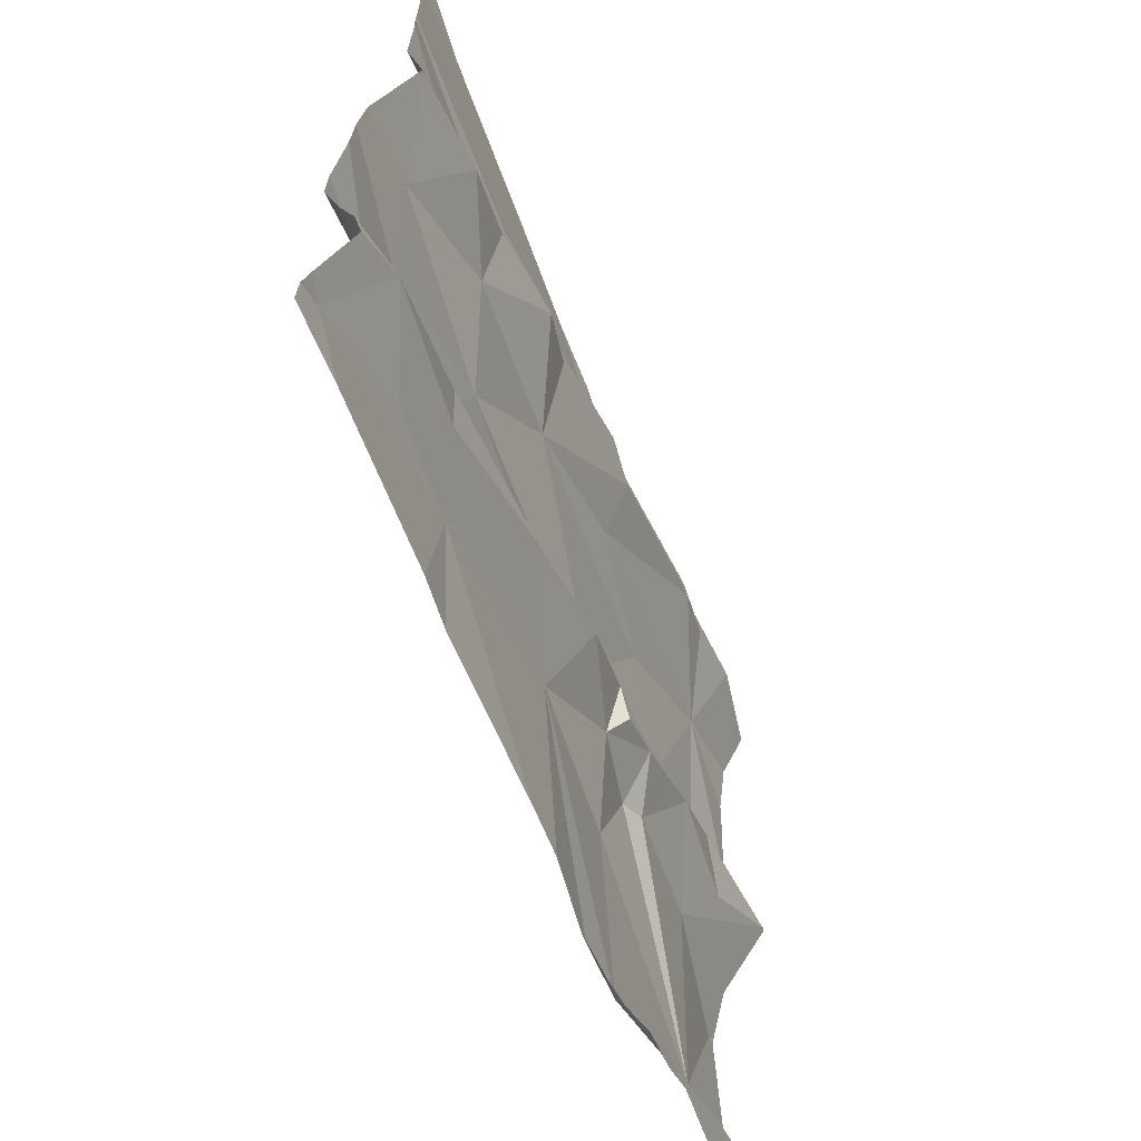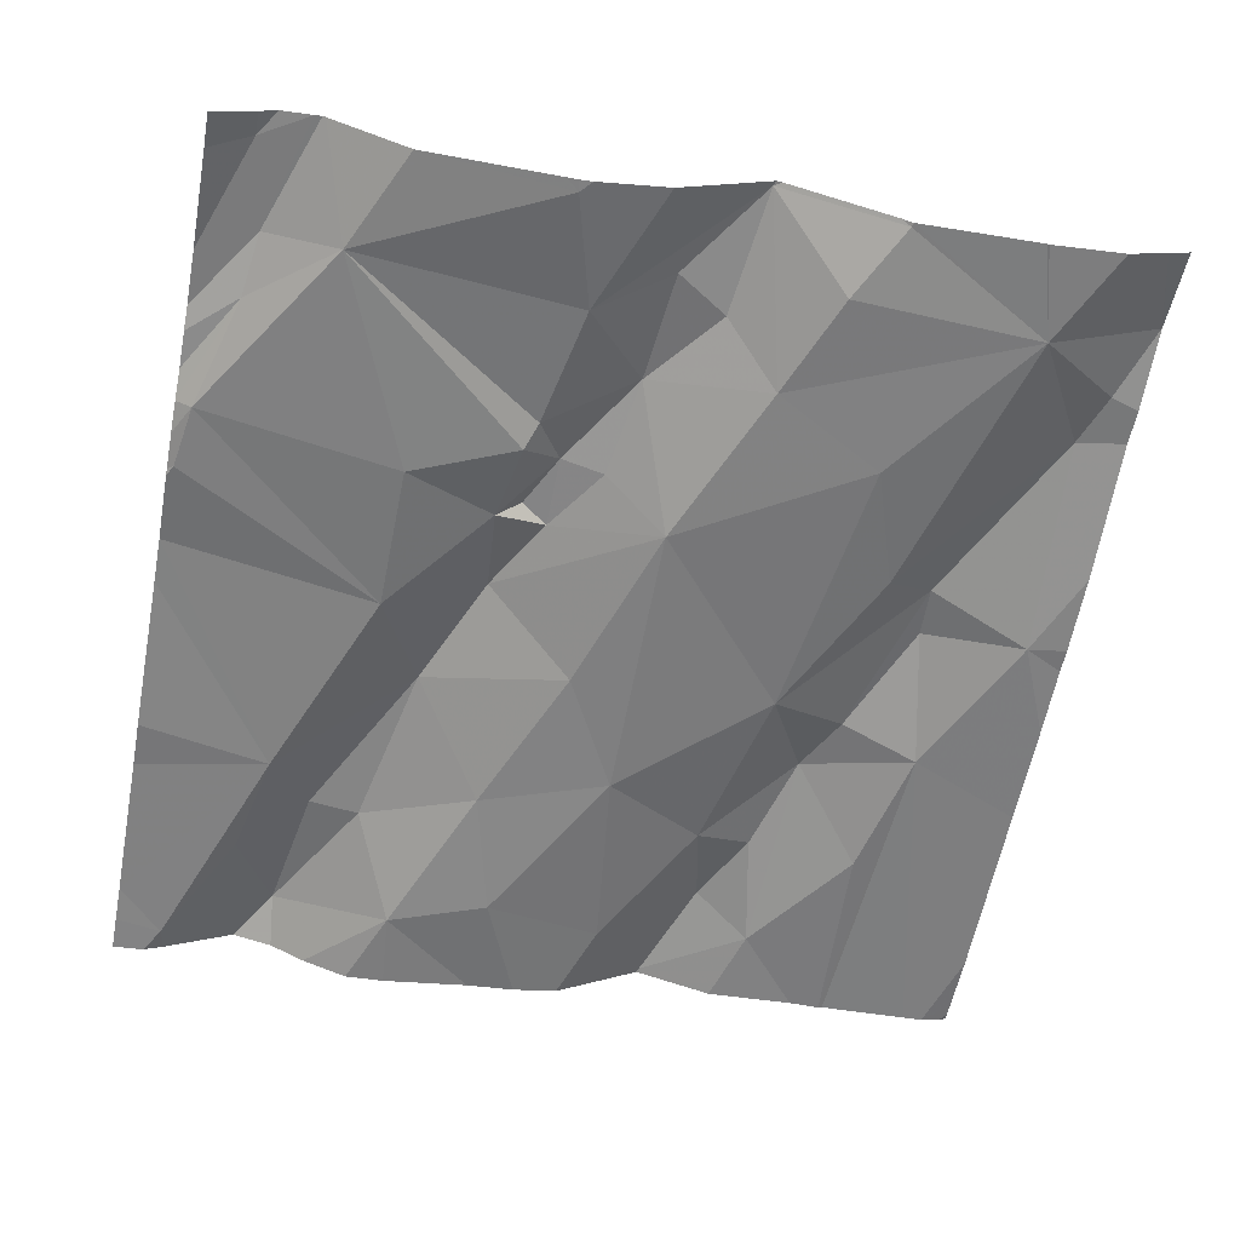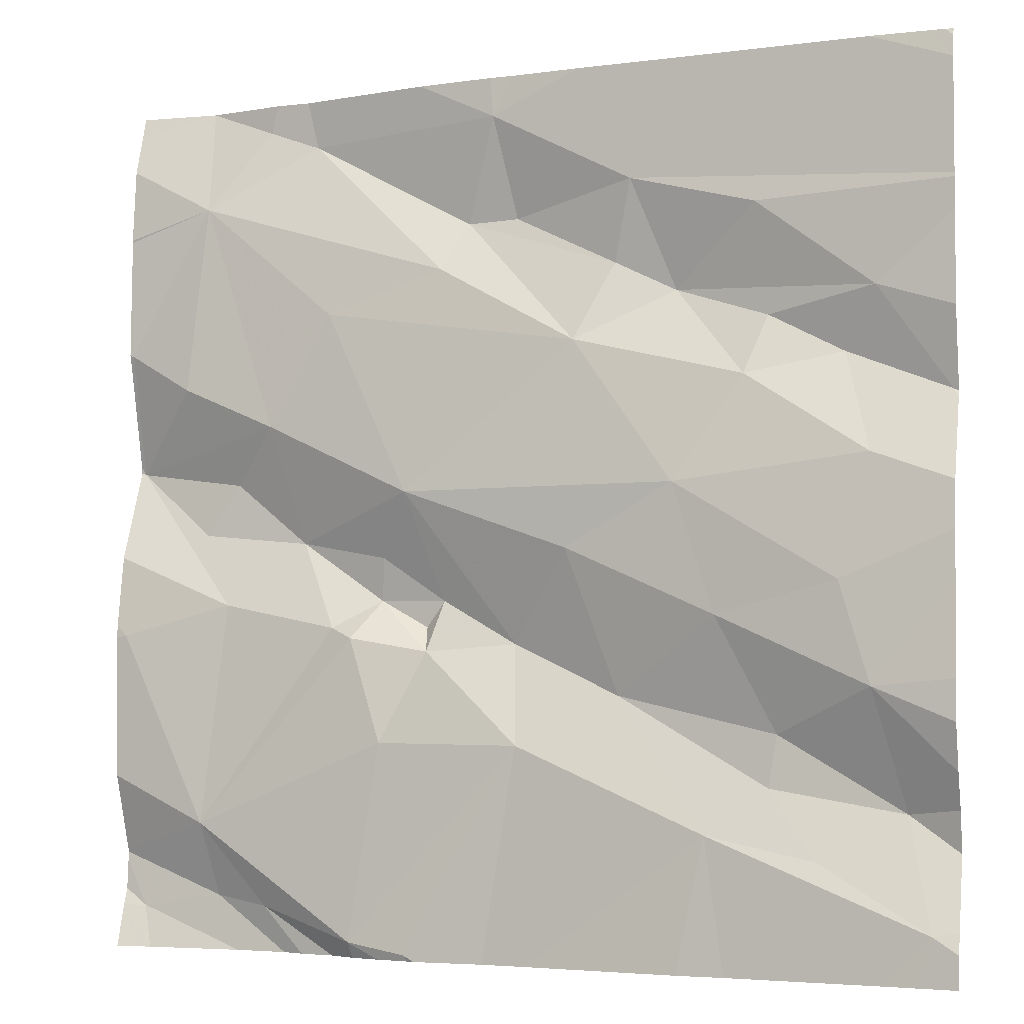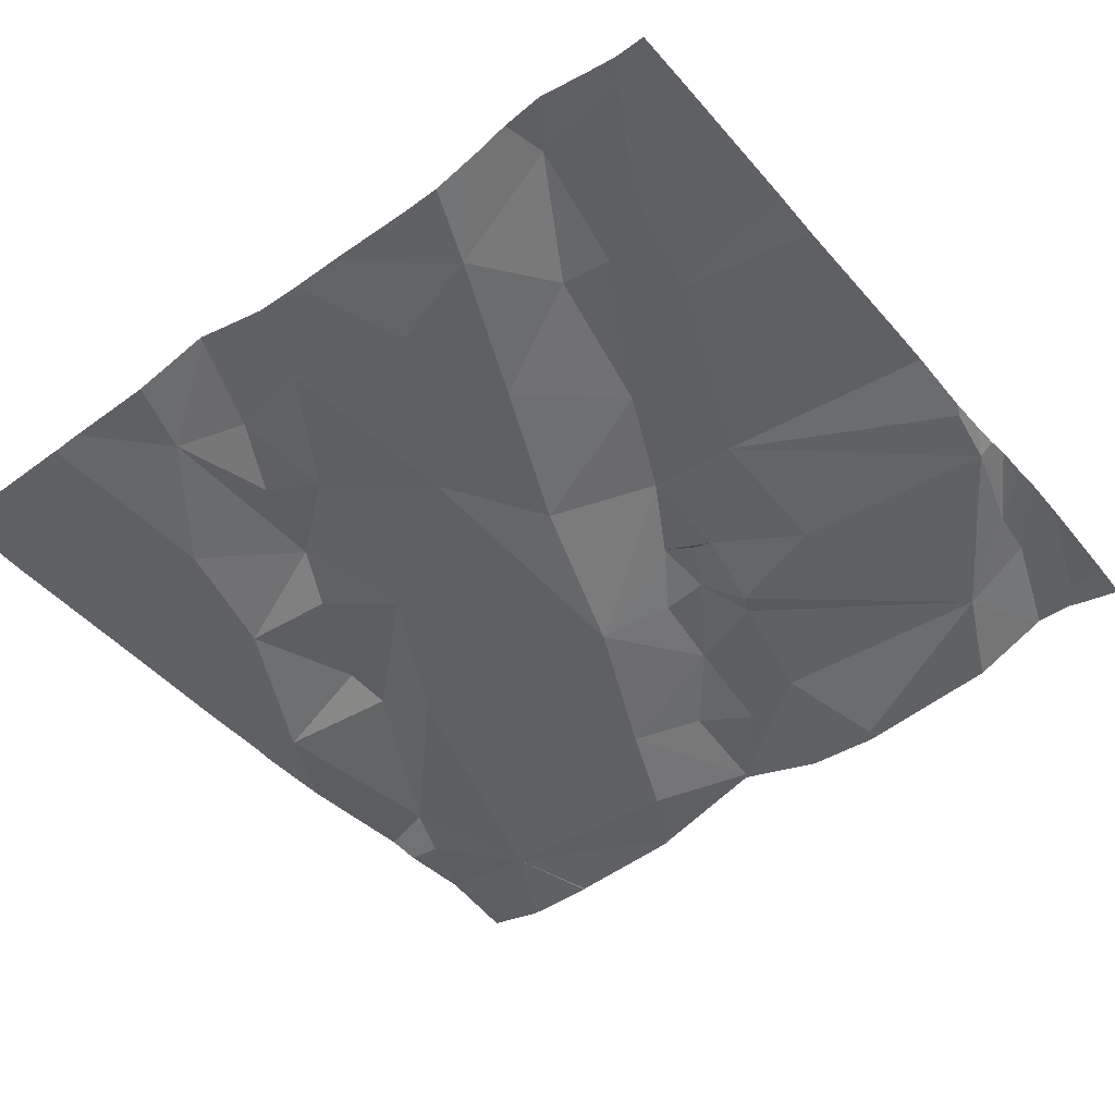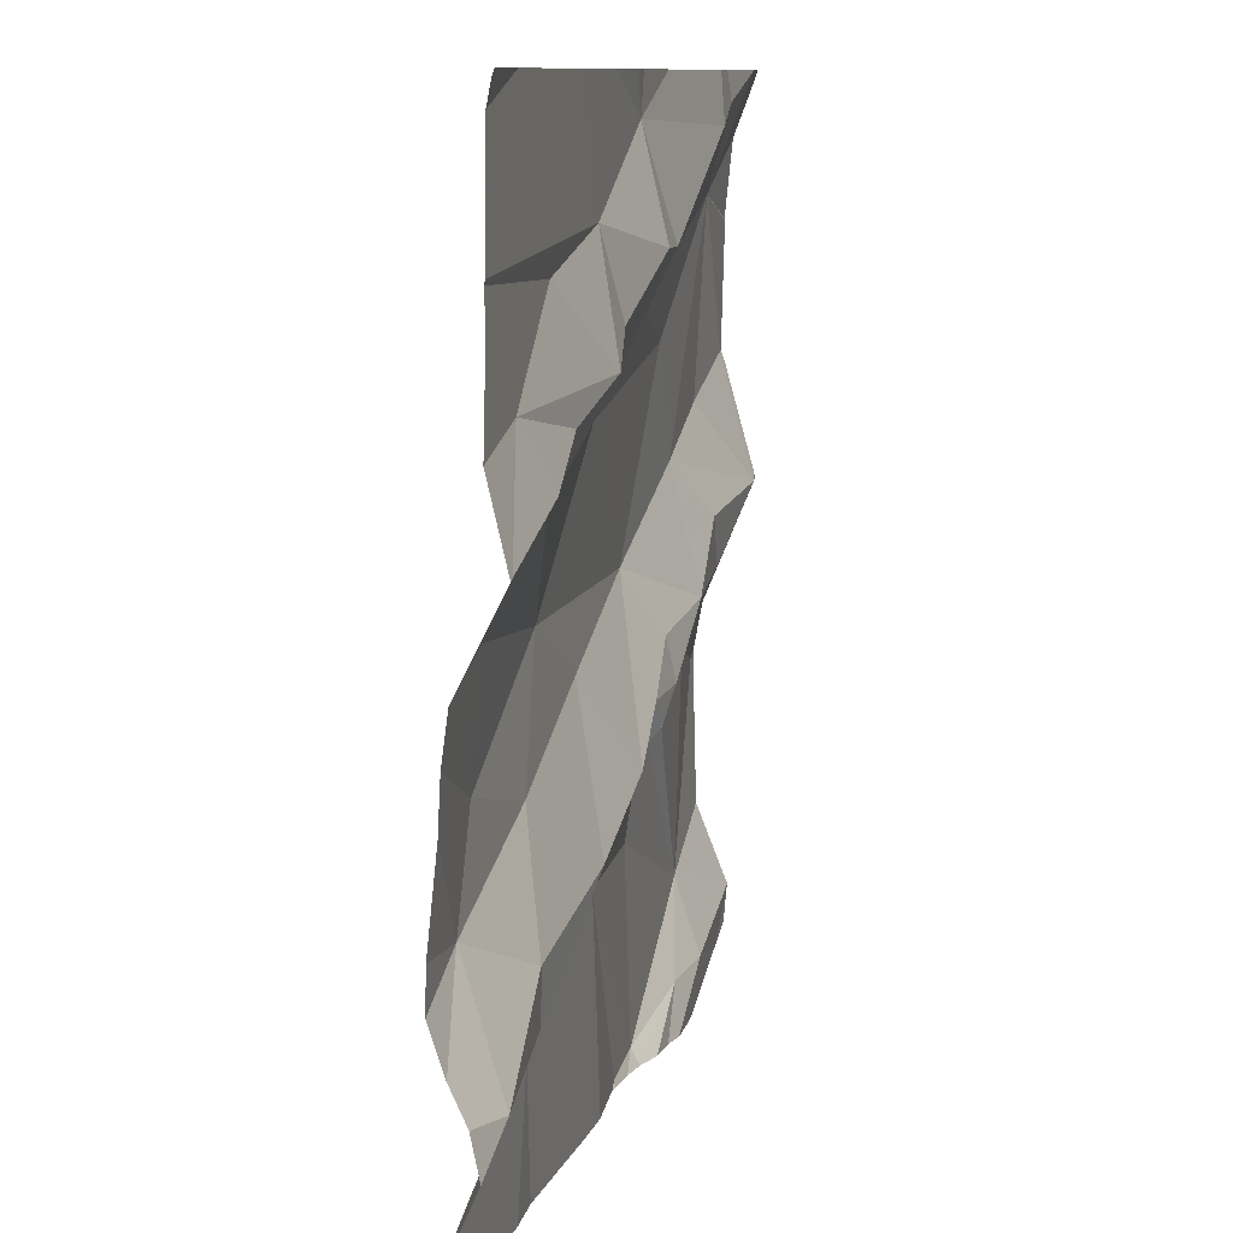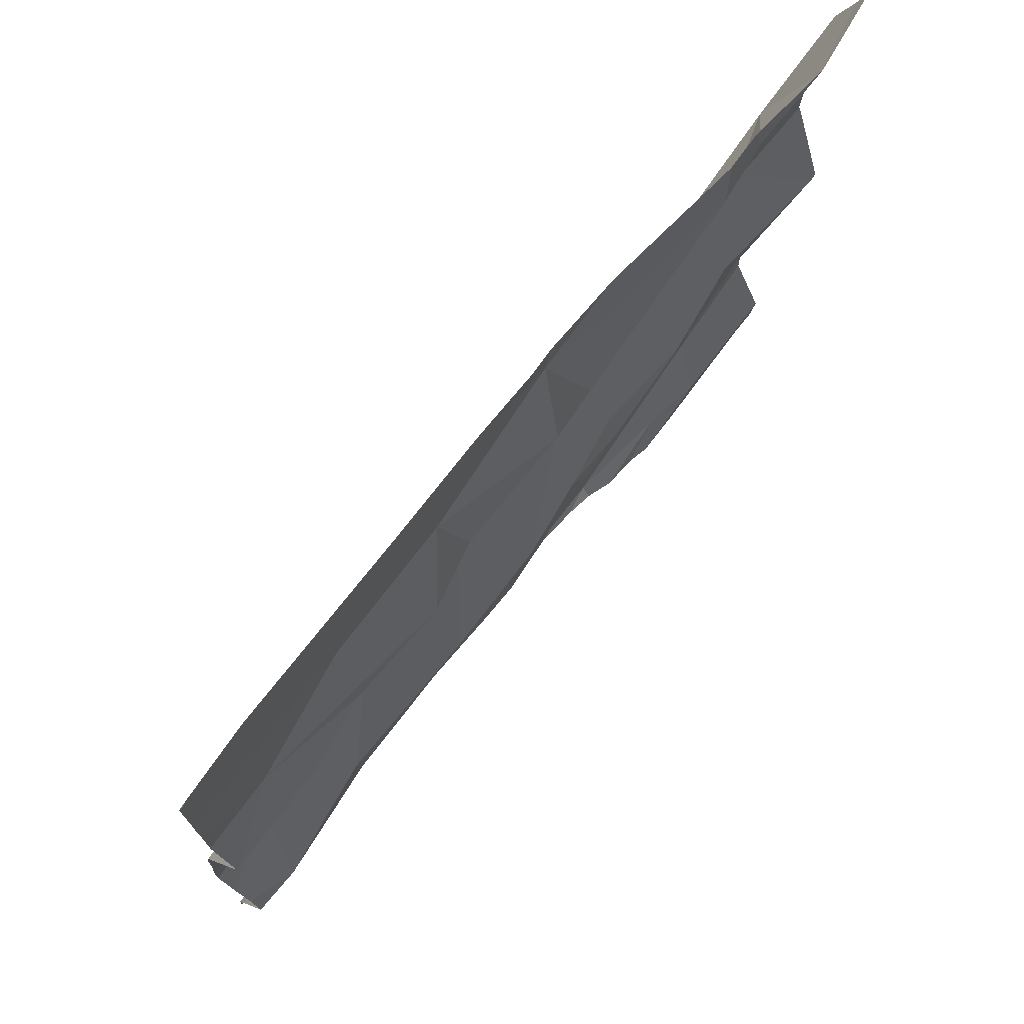
<metadata>
{"format":"obj","ext":"obj","renderer":"f3d","projection":"perspective","resolution":1024,"background":"white","views":[{"elev":-64.9,"azim":-77.7,"up":"+Y"},{"elev":-51.3,"azim":79.1,"up":"+Z"},{"elev":-4.0,"azim":-163.8,"up":"+Y"},{"elev":-55.9,"azim":-52.0,"up":"+Z"},{"elev":10.3,"azim":-85.1,"up":"+Y"},{"elev":74.5,"azim":-60.0,"up":"+Y"}]}
</metadata>
<code>
v -49.5 270.6 502.3
v -49.43 270.5 502.3
v -49.63 270.5 502.3
v -48.77 270.2 502.4
v -48.77 270.5 502.5
v -49.67 270.1 502.3
v -49.69 270 502.3
v -48.77 270 502.4
v -49.71 270.6 502.3
v -48.77 270 502.4
v -48.77 270.4 502.4
v -48.77 270.1 502.4
v -49.64 270.3 502.3
v -48.77 270.1 502.4
v -49.53 270.2 502.3
v -49.52 270.2 502.3
v -49.58 270.1 502.3
v -49.46 270.1 502.3
v -49.6 270.4 502.3
v -49.47 270.3 502.3
v -49.36 270.2 502.4
v -49.6 270.6 502.3
v -49.64 270.7 502.3
v -48.77 270.5 502.5
v -49.43 270.9 502.3
v -49.32 270.9 502.4
v -48.77 270.3 502.4
v -48.77 270.5 502.5
v -48.77 270.3 502.4
v -49.52 270.6 502.3
v -49.42 270.7 502.4
v -49.37 270.8 502.4
v -49.51 270.8 502.3
v -48.98 270.9 502.4
v -48.86 270.9 502.5
v -49.31 270.4 502.3
v -49.12 270.5 502.3
v -49.24 270.3 502.4
v -49.03 270.7 502.4
v -49.31 270.6 502.3
v -49.16 270.7 502.4
v -48.87 270.8 502.4
v -49.25 270.2 502.3
v -49.06 270.3 502.4
v -49.03 270.3 502.4
v -48.88 270.1 502.4
v -49.09 270.4 502.4
v -49.08 270.4 502.4
v -49.16 270.4 502.4
v -49.14 270.3 502.4
v -48.99 270.4 502.4
v -49.14 270.3 502.4
v -49.06 270 502.4
v -48.94 270.9 502.4
v -49.13 270 502.3
v -49.13 270.9 502.4
v -48.96 270.5 502.4
v -49.1 270.2 502.3
v -49.24 270.9 502.4
v -48.95 270 502.4
v -48.89 270 502.4
v -48.87 270.4 502.4
v -48.9 270.5 502.4
v -48.9 270.3 502.4
v -48.86 270.9 502.5
v -48.79 270 502.4
v -48.78 270.3 502.4
v -48.77 270.5 502.5
v -49.22 270.9 502.4
v -49.18 270.8 502.4
v -49.35 270.7 502.4
v -49.24 270.8 502.4
v -48.99 270.9 502.4
v -48.93 270.9 502.4
v -48.86 270.9 502.5
v -48.85 270.6 502.4
v -49.21 270 502.3
v -49.13 270 502.3
v -48.97 270 502.4
v -49.26 270 502.3
v -49.03 270 502.4
v -49 270 502.4
v -49.43 270 502.3
v -49.64 270 502.3
v -48.77 270.6 502.4
v -49.48 270 502.3
v -49.09 270 502.4
v -49.06 270 502.4
v -49.68 270 502.3
v -49.72 270 502.3
v -49.72 270.1 502.3
v -49.72 270.5 502.3
v -49.72 270.6 502.3
v -49.72 270.4 502.3
v -49.72 270.3 502.3
v -49.72 270.1 502.3
v -49.72 270.2 502.3
v -49.72 270.5 502.3
v -49.72 270.4 502.3
v -49.72 270.2 502.3
v -49.72 270.6 502.3
v -49.72 270.6 502.3
v -49.72 270.9 502.3
v -49.72 270.9 502.3
v -49.72 270 502.3
v -49.72 270.9 502.3
v -49.72 270.7 502.3
v -49.72 270.8 502.3
v -49.72 270.8 502.3
v -49.63 270.9 502.3
v -48.77 270.3 502.4
v -48.77 270.6 502.4
v -48.77 270.1 502.4
v -48.77 270.6 502.4
v -48.77 270.9 502.4
v -48.77 270.9 502.4
v -48.77 270.8 502.4
v -48.77 270.8 502.4
v -49.21 270.9 502.4
v -48.81 270 502.4
v -48.91 270 502.4
v -49.14 270 502.3
v -48.79 270 502.4
v -49.71 270 502.3
v -49.72 270 502.3
v -48.77 270 502.4
v -49.7 270.9 502.3
v -49.71 270.9 502.3
v -49.72 270.9 502.3
v -48.86 270.9 502.5
v -48.86 270.9 502.5
v -48.77 270.9 502.5
f 2 1 3
f 90 6 91
f 123 8 120
f 114 85 112
f 113 61 12
f 16 15 6
f 7 17 6
f 18 16 17
f 20 19 13
f 7 18 17
f 19 3 98
f 15 16 21
f 1 22 3
f 3 9 92
f 96 13 100
f 130 75 131
f 101 23 102
f 129 104 128
f 18 7 84
f 19 20 2
f 122 55 77
f 17 16 6
f 94 19 99
f 3 19 2
f 104 103 127
f 1 30 22
f 23 30 31
f 112 85 28
f 22 30 23
f 110 32 25
f 111 67 4
f 107 33 108
f 33 23 31
f 15 13 6
f 121 66 79
f 108 32 109
f 8 66 120
f 22 9 3
f 22 23 9
f 20 13 15
f 89 105 124
f 37 36 38
f 37 39 40
f 42 41 39
f 18 43 21
f 45 44 46
f 48 47 49
f 50 48 49
f 38 49 37
f 51 37 47
f 2 40 1
f 52 48 50
f 128 104 127
f 87 55 78
f 77 18 80
f 20 21 36
f 21 38 36
f 2 37 40
f 51 57 37
f 44 58 46
f 46 58 53
f 52 44 48
f 57 42 39
f 1 40 31
f 51 47 48
f 44 45 48
f 79 60 82
f 60 53 88
f 45 51 48
f 51 62 63
f 57 51 63
f 64 62 51
f 46 60 61
f 16 18 21
f 52 50 49
f 38 43 52
f 52 49 38
f 127 103 110
f 2 20 36
f 21 20 15
f 67 64 46
f 66 61 79
f 68 63 62
f 32 33 31
f 25 69 26
f 60 46 53
f 40 41 70
f 41 40 39
f 21 43 38
f 40 71 31
f 31 30 1
f 70 72 71
f 72 69 32
f 72 32 71
f 40 70 71
f 31 71 32
f 74 73 42
f 34 74 54
f 70 73 69
f 70 69 72
f 70 41 73
f 54 75 35
f 42 73 41
f 64 51 45
f 64 45 46
f 37 49 47
f 43 58 52
f 55 53 43
f 58 44 52
f 55 43 77
f 65 75 130
f 57 76 42
f 68 76 57
f 58 43 53
f 37 2 36
f 57 63 68
f 69 73 34
f 75 74 42
f 37 57 39
f 35 75 65
f 120 66 121
f 64 67 29
f 83 18 86
f 81 60 88
f 119 69 56
f 85 68 28
f 14 61 113
f 61 66 12
f 67 46 4
f 82 60 81
f 75 42 115
f 56 69 34
f 42 76 85
f 79 61 60
f 54 74 75
f 85 76 68
f 64 68 62
f 68 64 11
f 42 85 114
f 90 7 6
f 80 18 83
f 5 68 11
f 91 6 96
f 92 9 93
f 93 9 101
f 11 64 29
f 94 13 19
f 95 13 94
f 77 43 18
f 12 66 10
f 96 6 13
f 97 13 95
f 10 66 8
f 78 55 122
f 98 3 92
f 99 19 98
f 14 46 61
f 34 73 74
f 100 13 97
f 87 53 55
f 101 9 23
f 4 46 14
f 102 23 107
f 24 68 5
f 59 69 119
f 105 7 90
f 106 32 103
f 28 68 24
f 27 67 111
f 107 23 33
f 88 53 87
f 108 33 32
f 109 32 106
f 26 69 59
f 29 67 27
f 115 42 117
f 116 75 115
f 86 18 84
f 89 7 105
f 117 42 118
f 25 32 69
f 118 42 114
f 131 116 132
f 84 7 89
f 110 103 32
f 124 105 125
f 126 8 123
f 131 75 116

</code>
